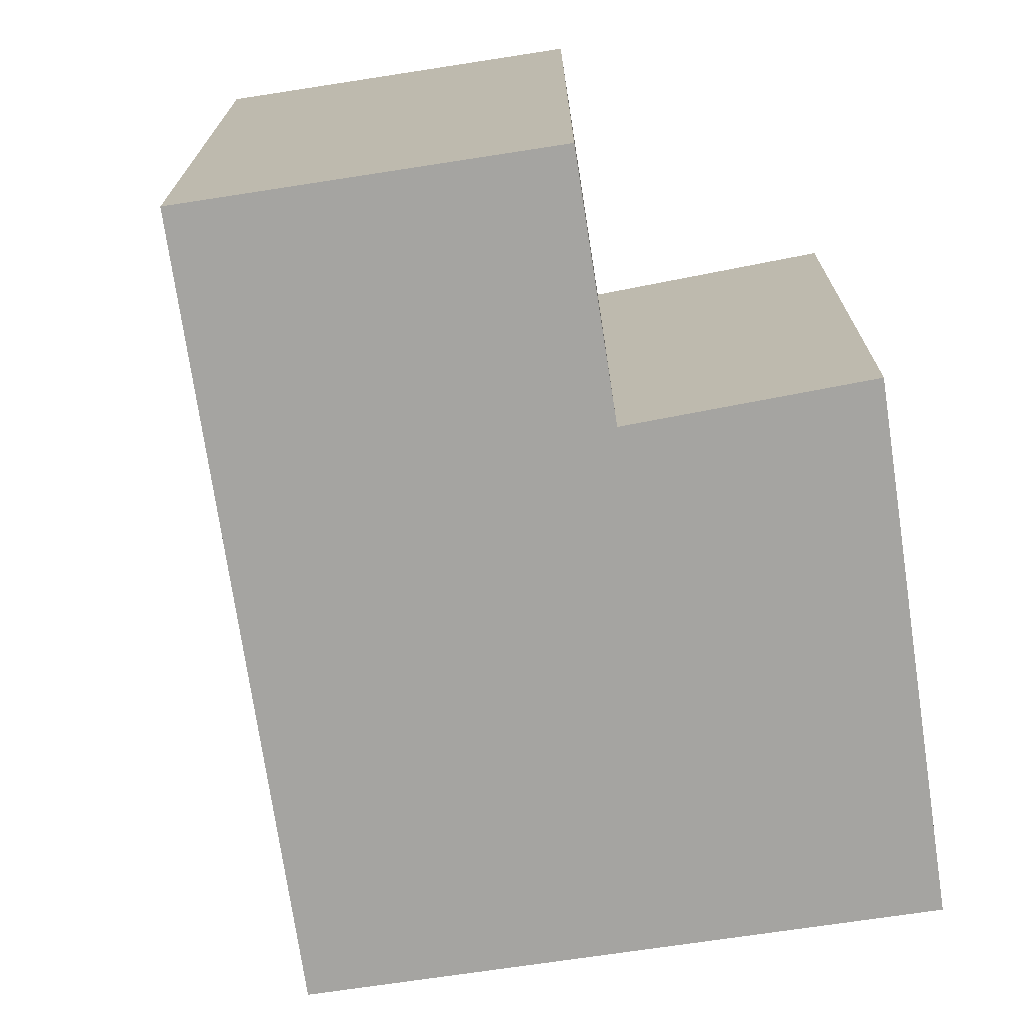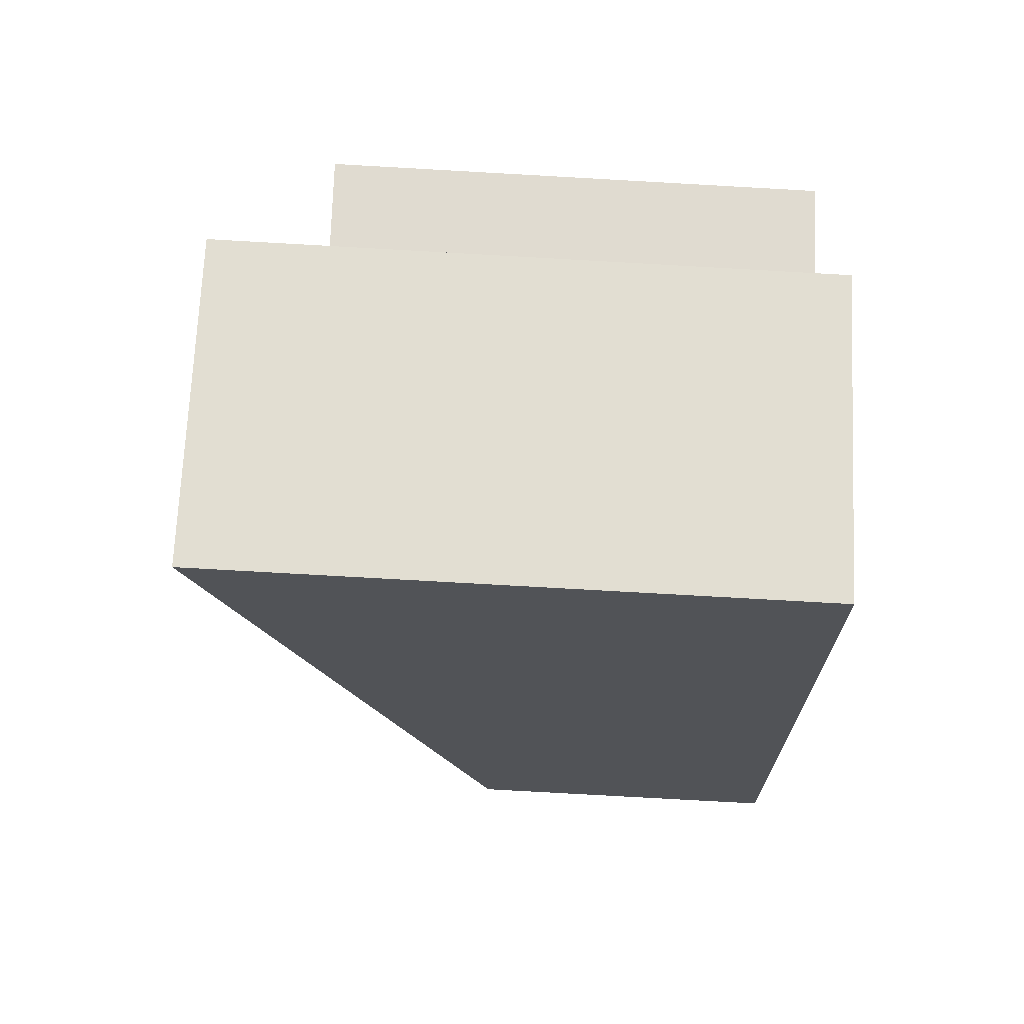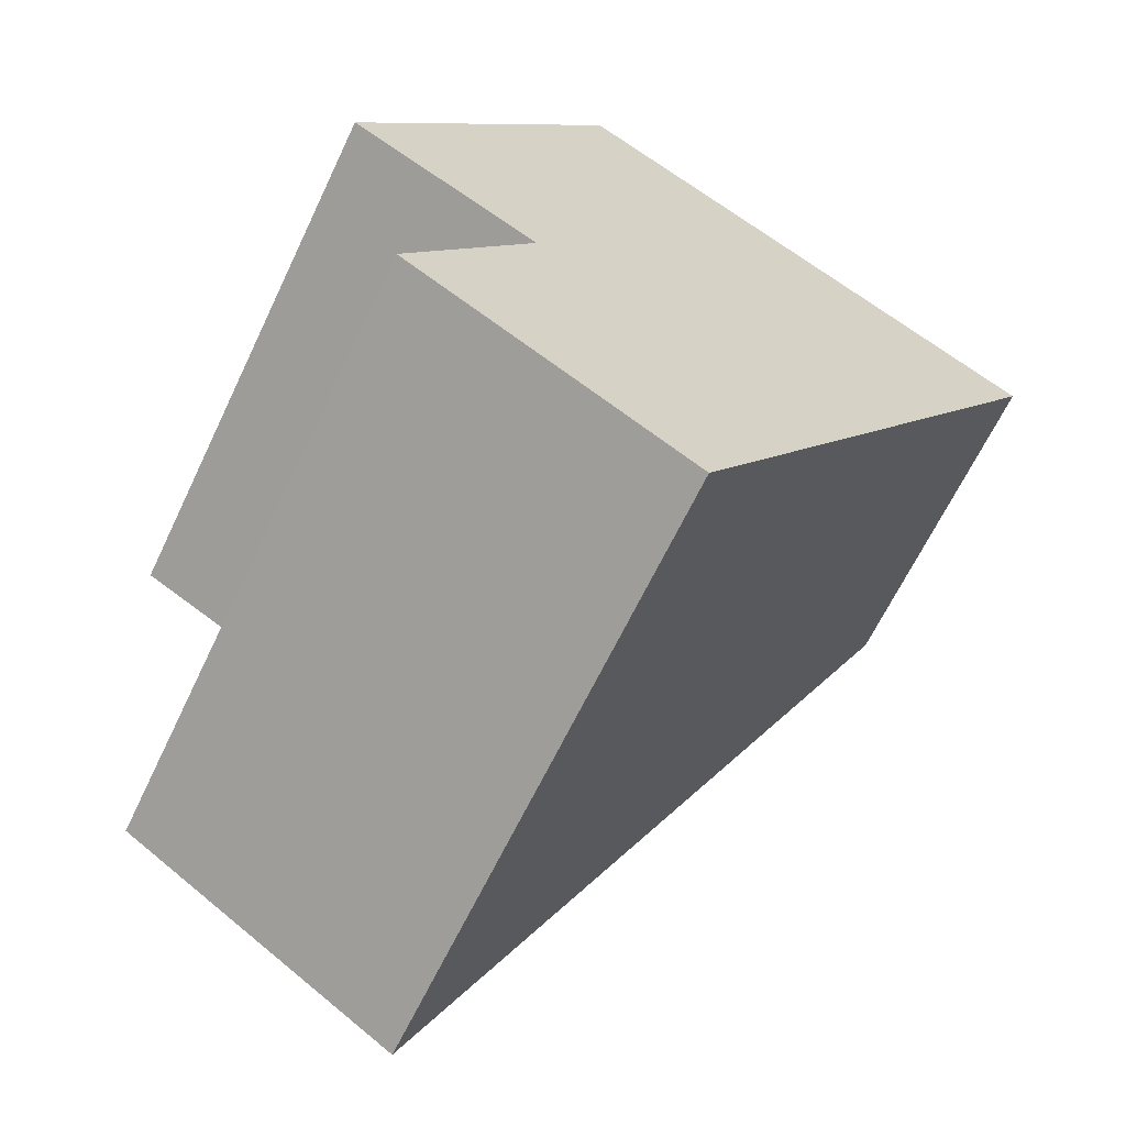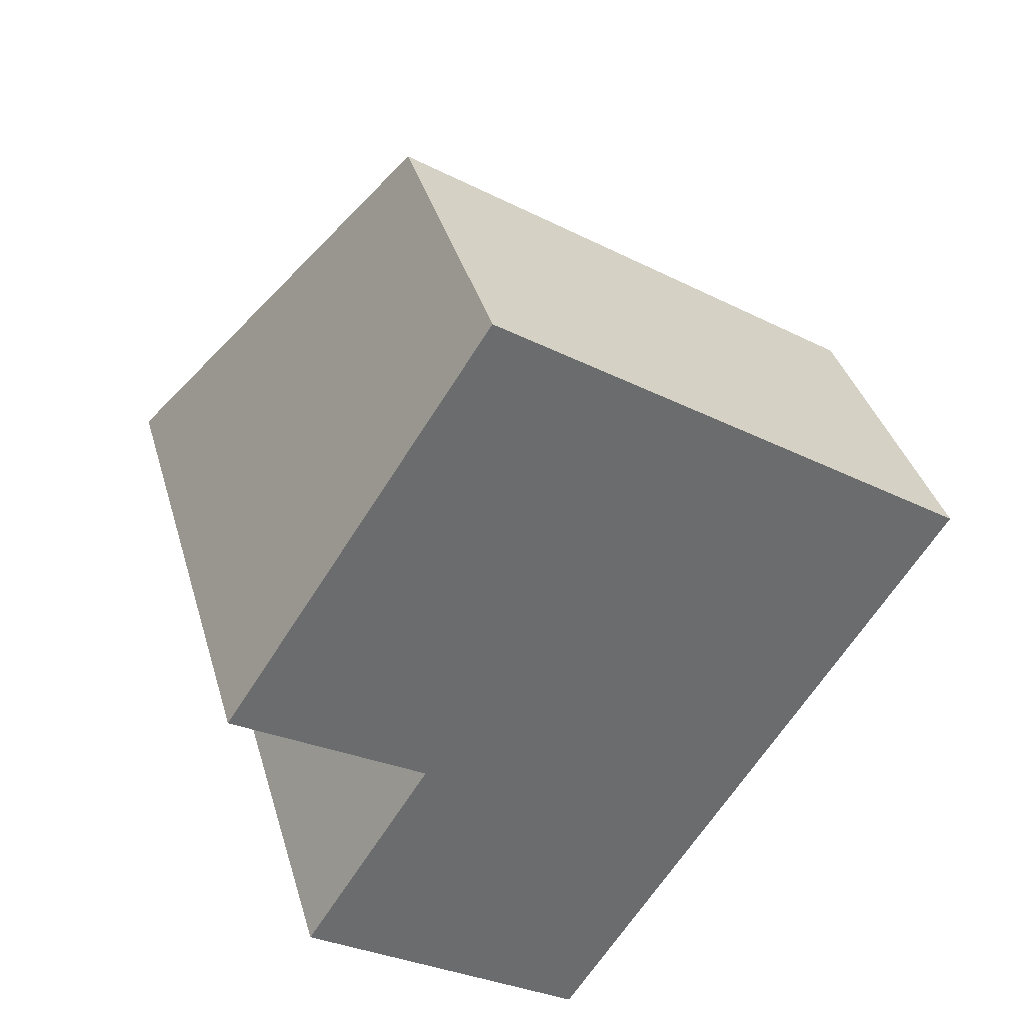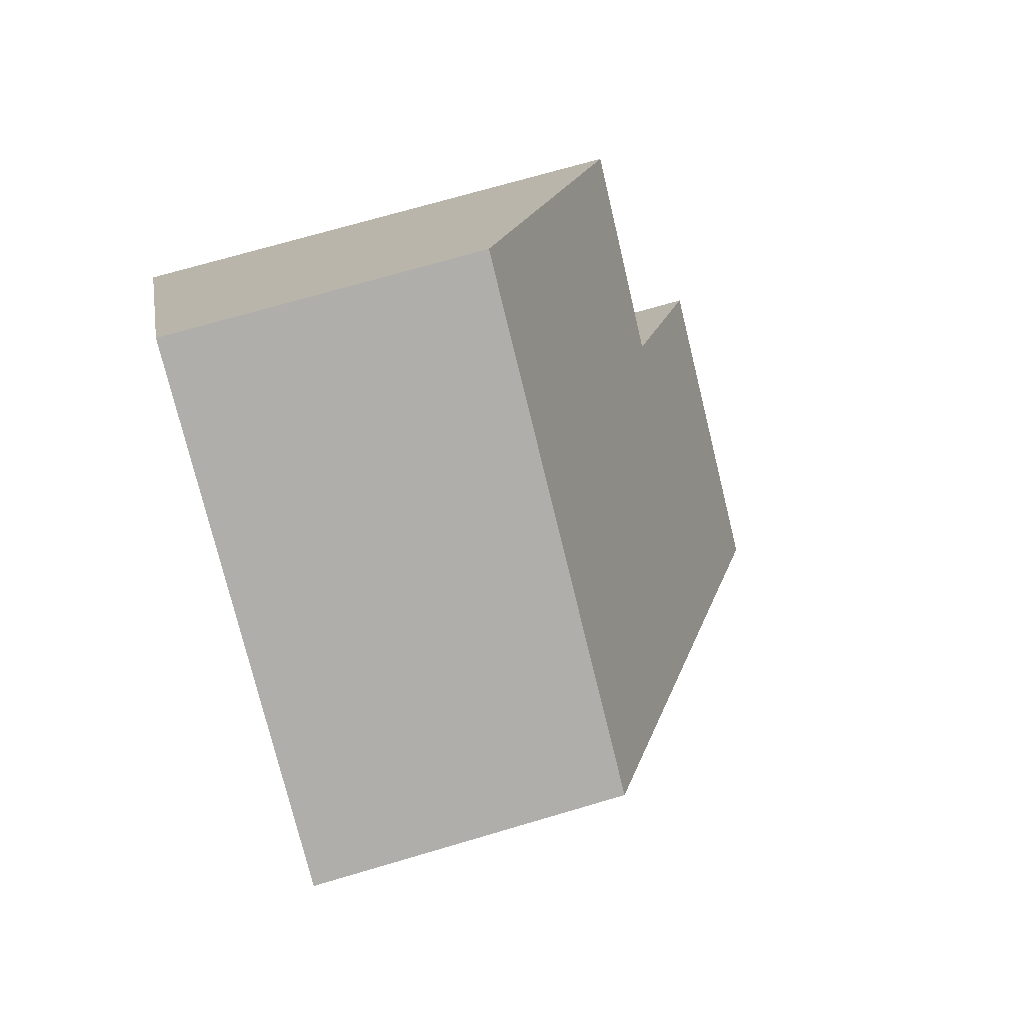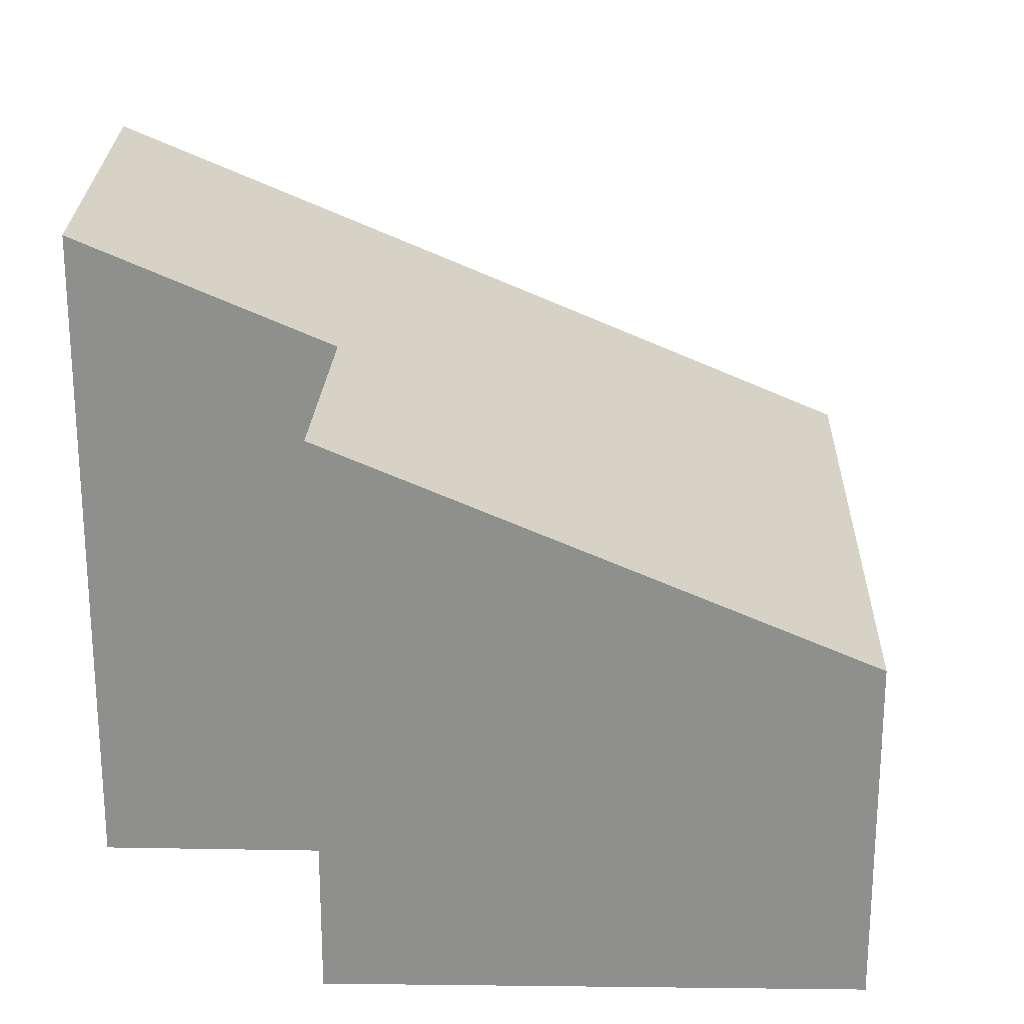
<metadata>
{"format":"obj","ext":"obj","renderer":"f3d","projection":"perspective","resolution":1024,"background":"white","views":[{"elev":-73.3,"azim":-138.5,"up":"+Y"},{"elev":-78.9,"azim":-93.2,"up":"+Z"},{"elev":-64.9,"azim":-25.5,"up":"+Z"},{"elev":36.8,"azim":-15.4,"up":"+Z"},{"elev":70.5,"azim":73.5,"up":"+Z"},{"elev":24.6,"azim":-55.8,"up":"+Y"}]}
</metadata>
<code>
v  1.959 2.378 3.005
v  1.423 3.88 -0.843
v  0 3.91 2.394e-16
v  2.58 4.628 -3.689
v  5.457 2.378 0.725
v  0.471 4.635 -2.334
v  0.471 1.429e-16 -2.334
v  1.423 5.162e-17 -0.843
v  0 0 0
v  1.959 -1.84e-16 3.005
v  2.58 2.259e-16 -3.689
v  5.457 -4.439e-17 0.725
g defaultobject
f 1 2 3
f 2 1 4
f 4 1 5
f 4 6 2
f 7 2 6
f 2 7 8
f 9 1 3
f 1 9 10
f 2 9 3
f 9 2 8
f 4 7 6
f 7 4 11
f 10 5 1
f 5 10 12
f 5 11 4
f 11 5 12
f 9 12 10
f 12 9 8
f 12 8 7
f 12 7 11

</code>
